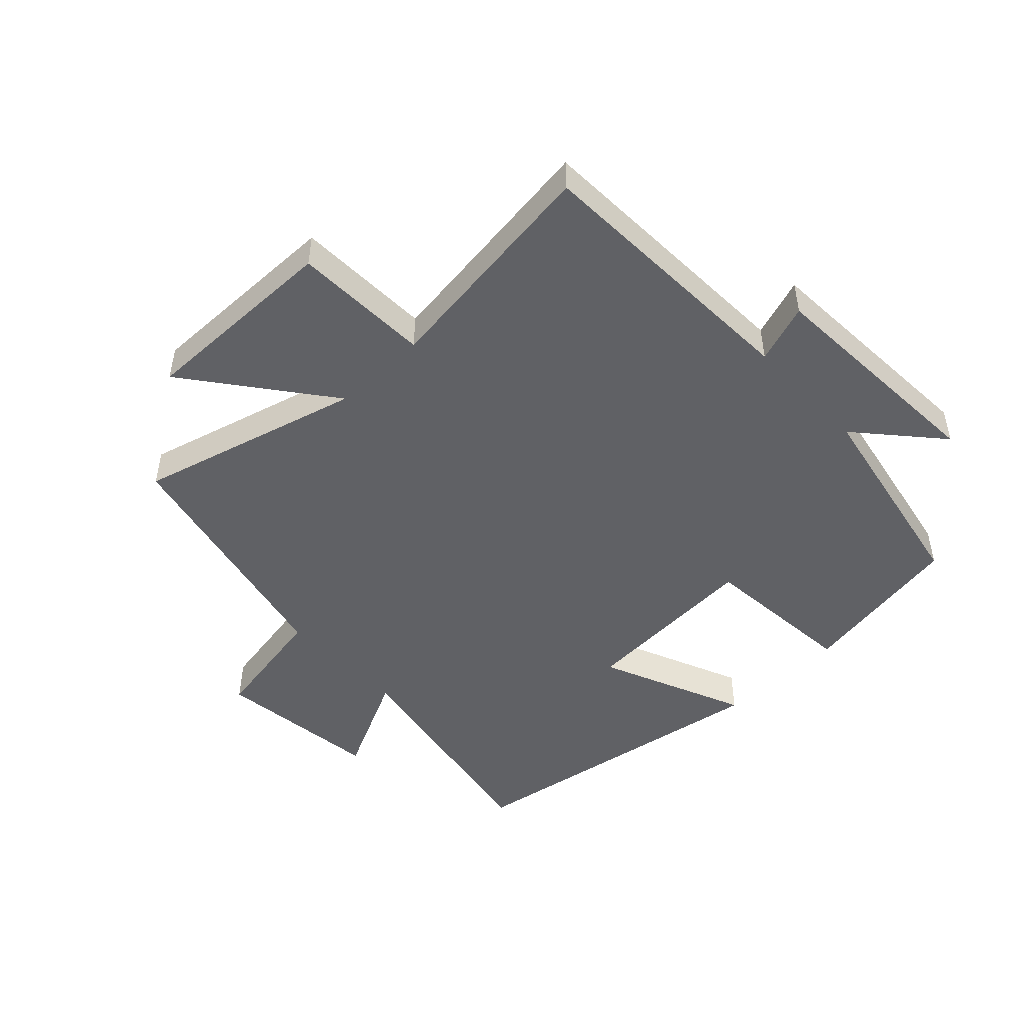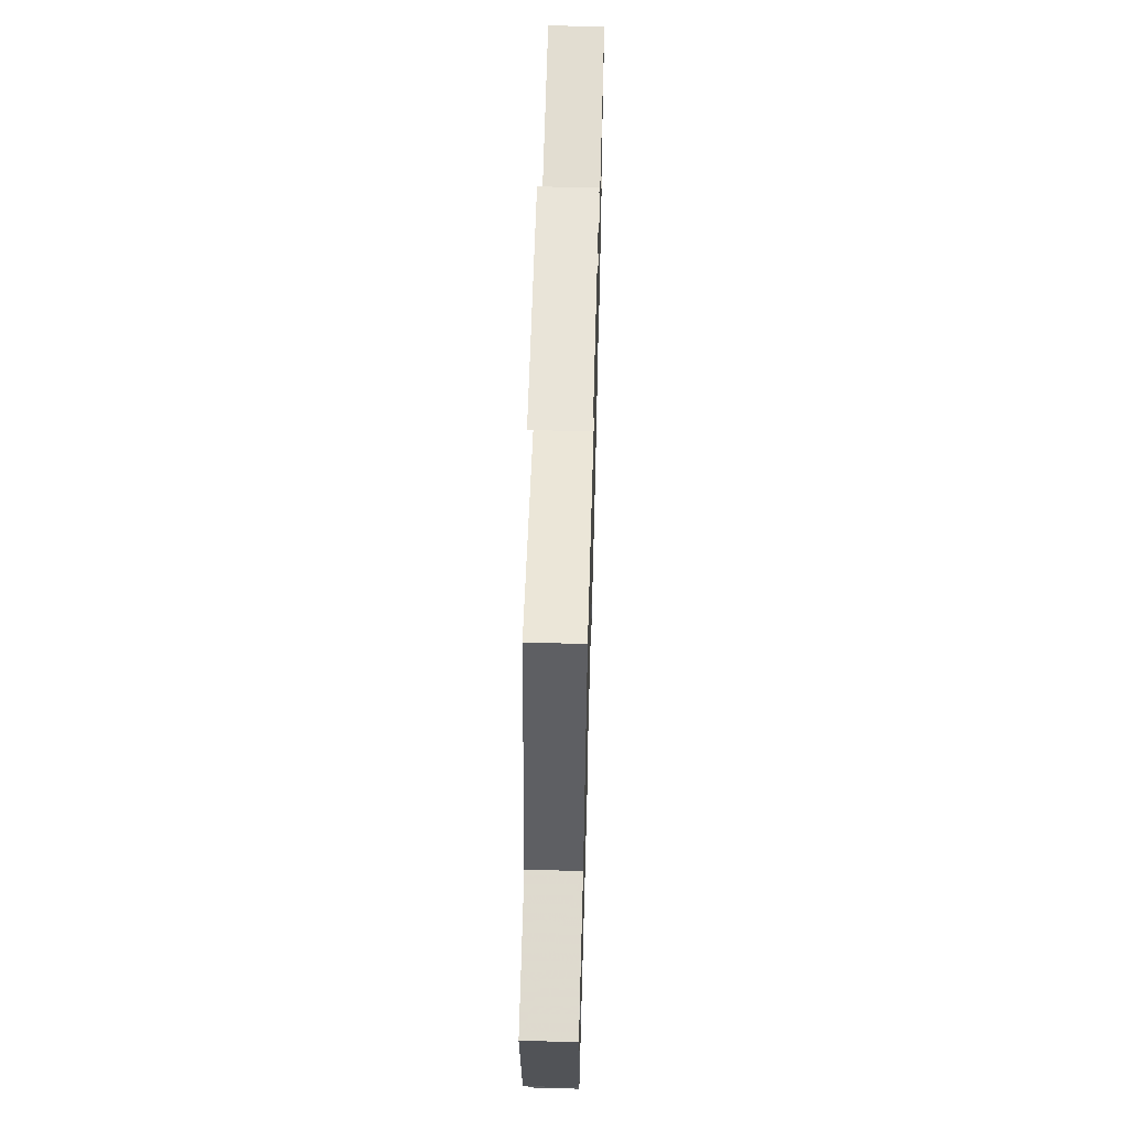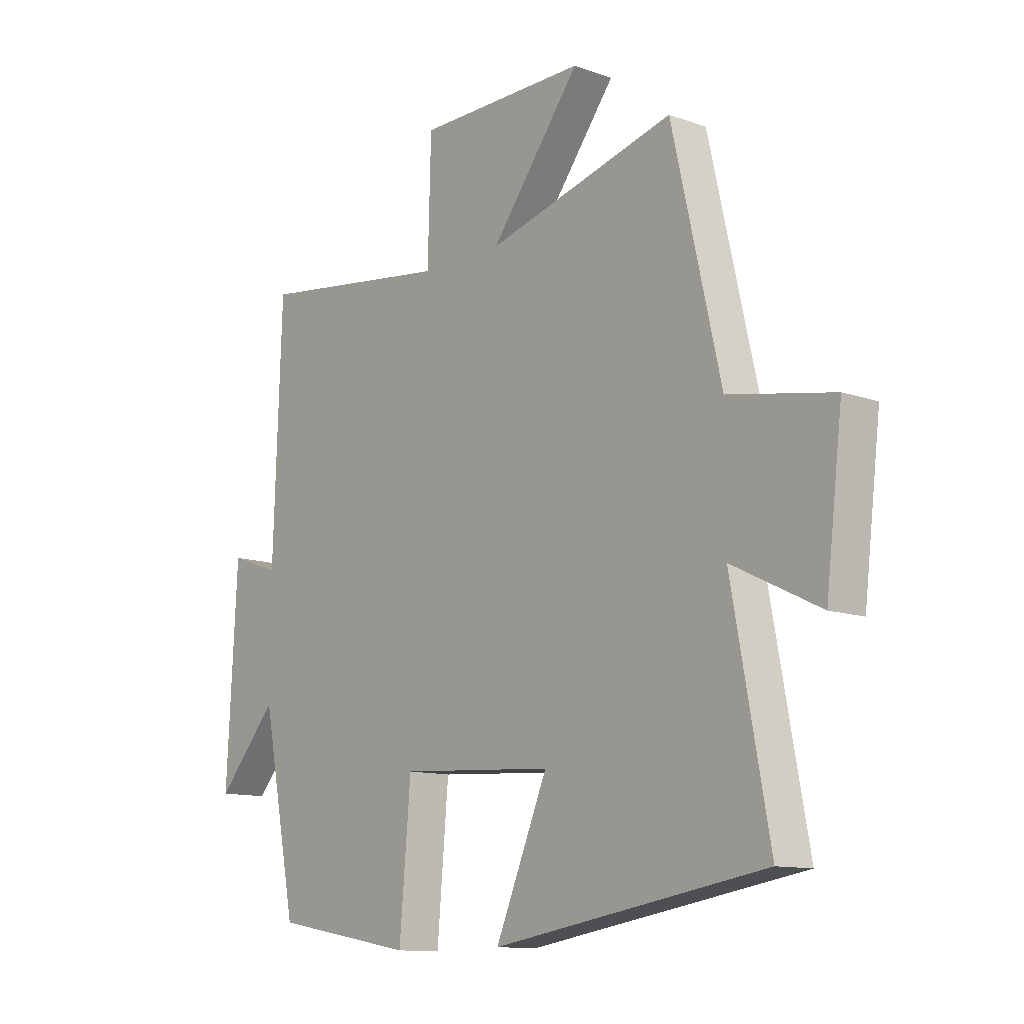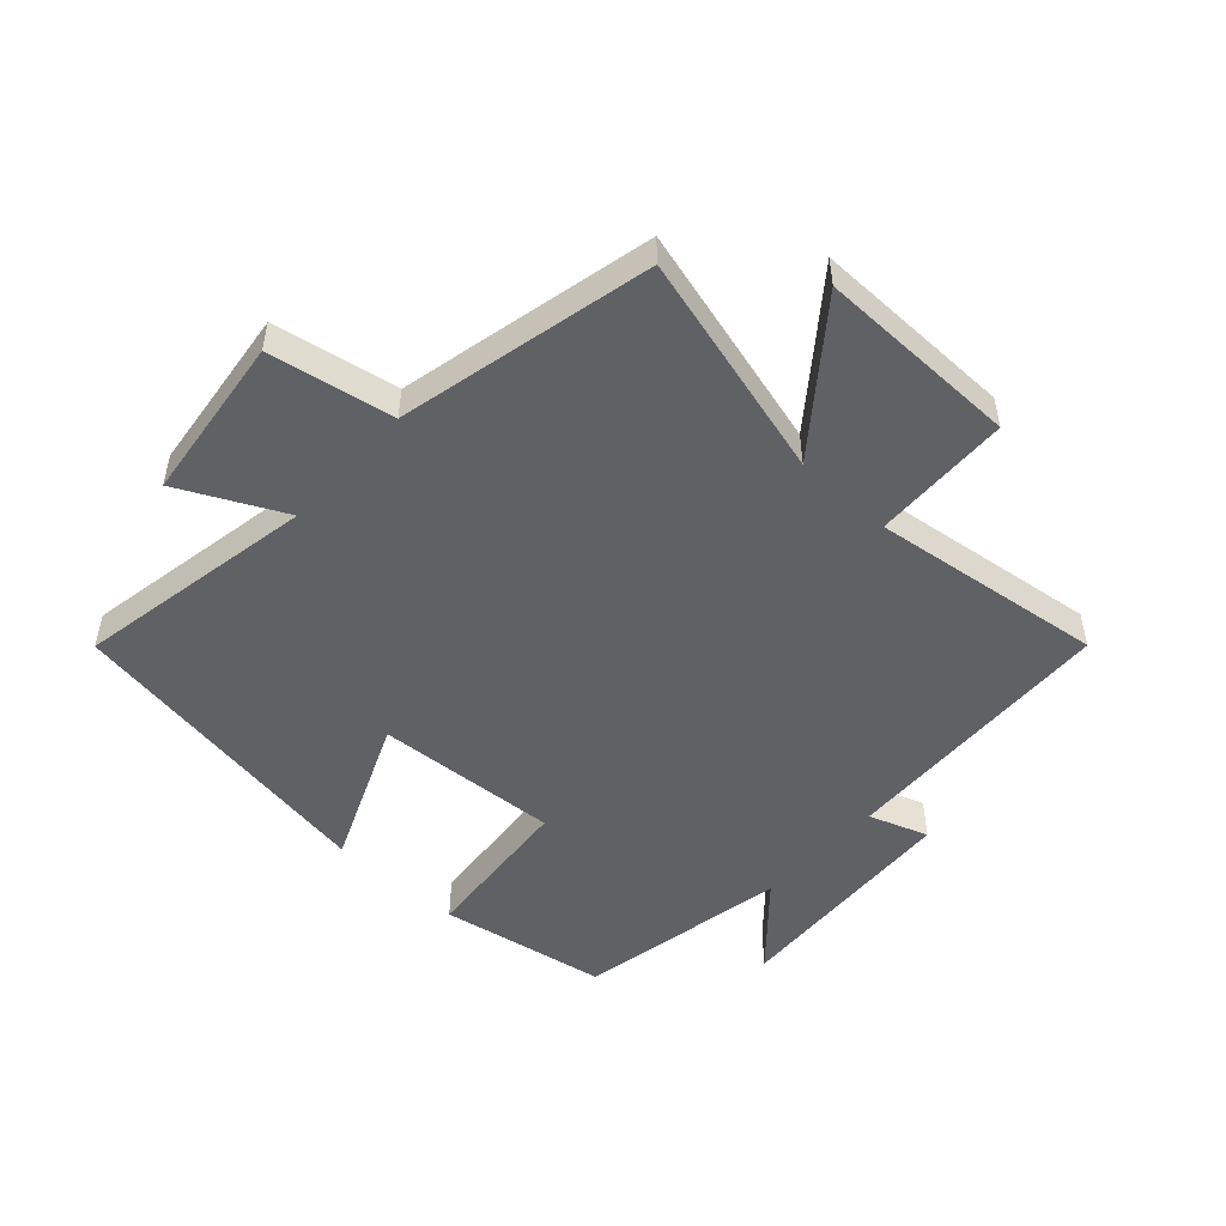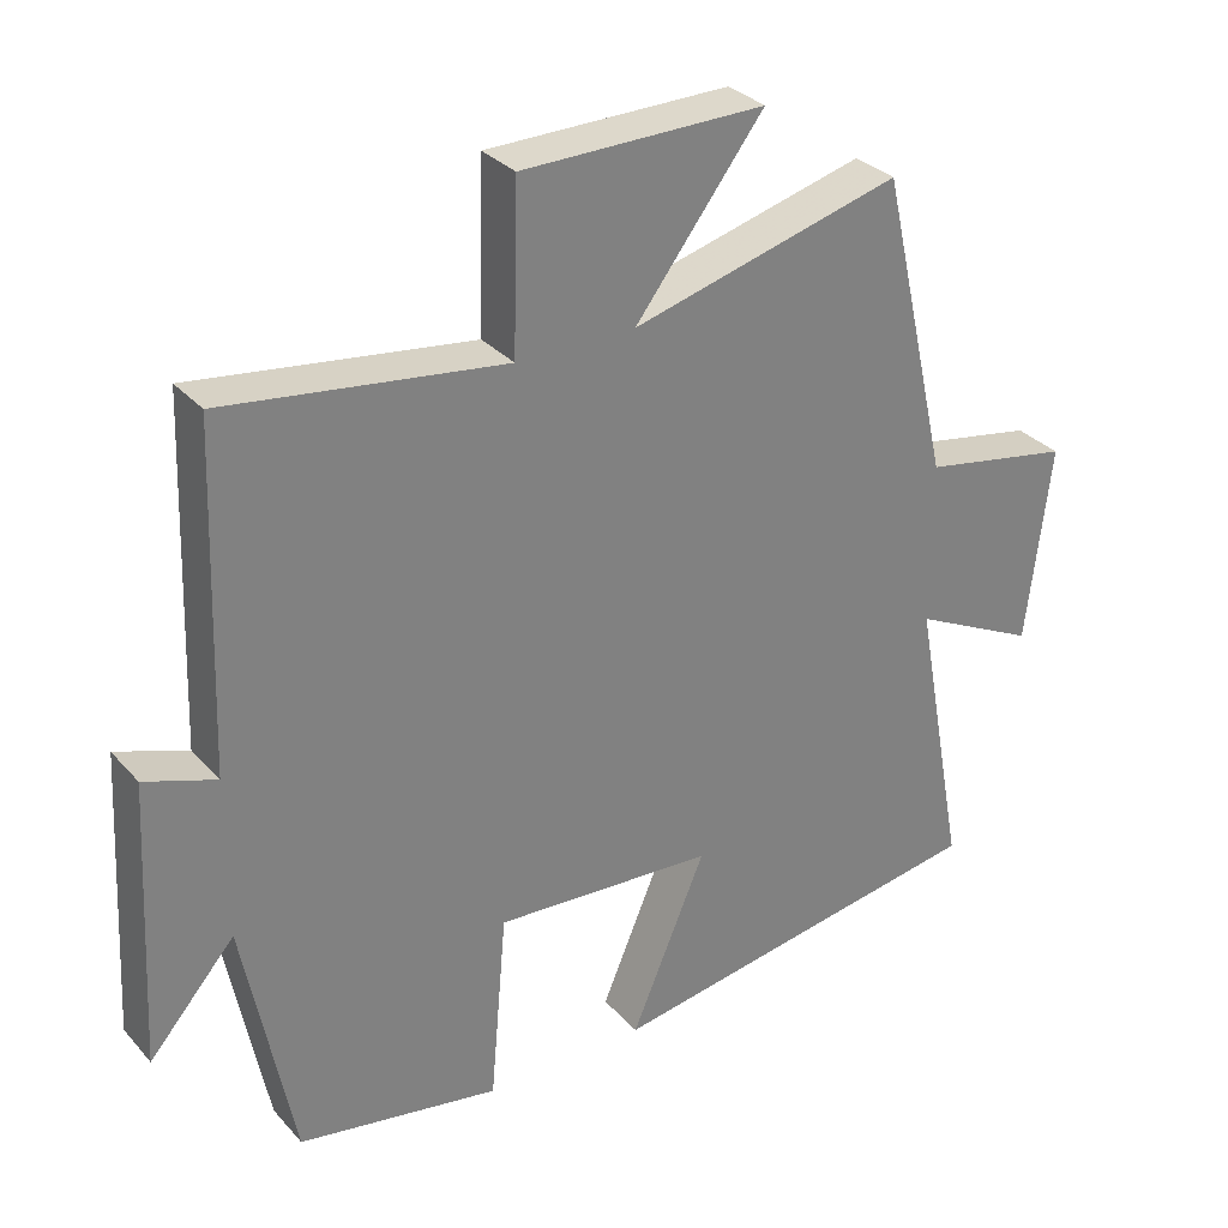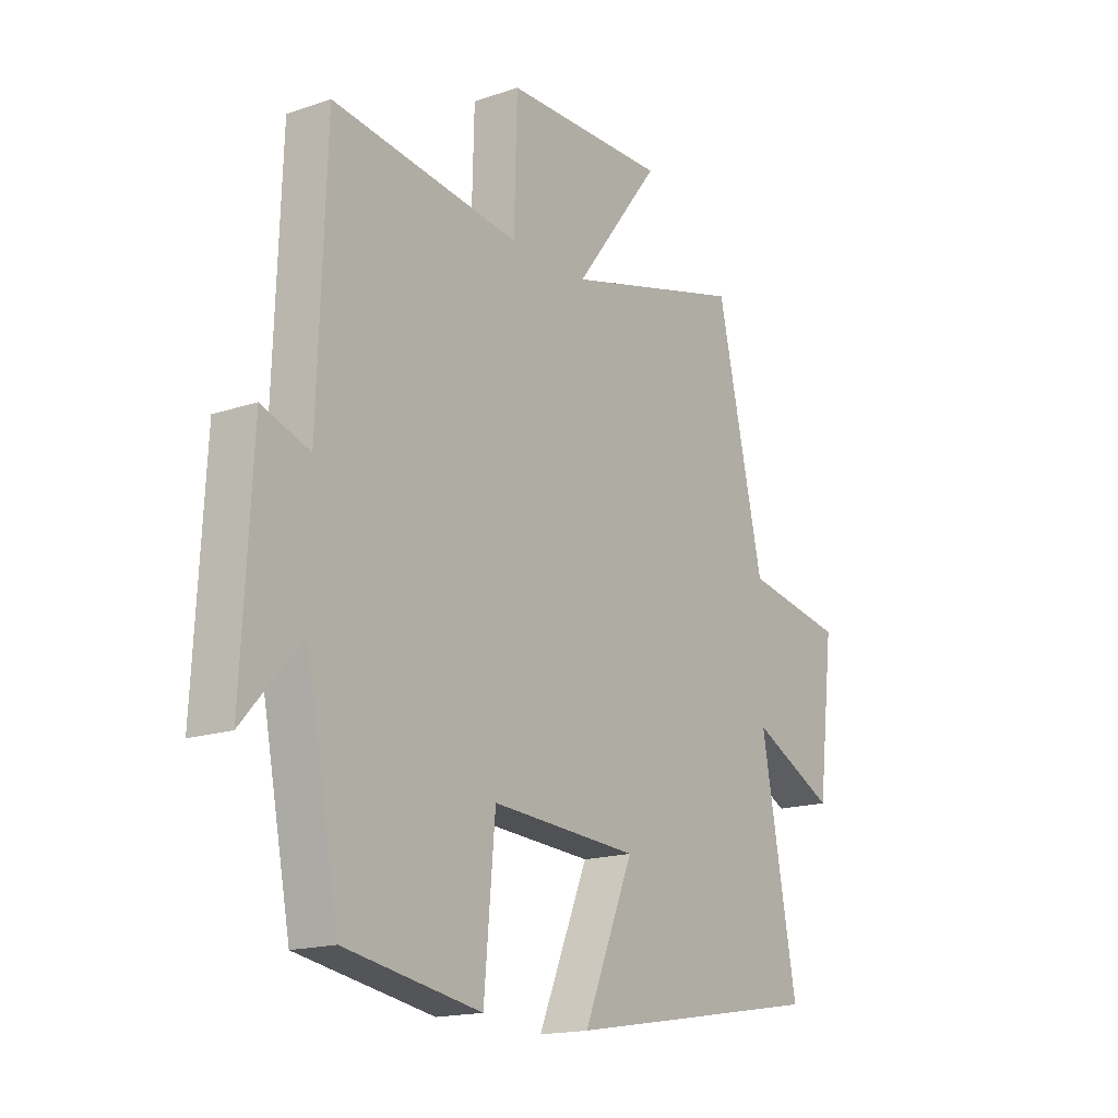
<metadata>
{"format":"obj","ext":"obj","renderer":"f3d","projection":"perspective","resolution":1024,"background":"white","views":[{"elev":-48.2,"azim":43.5,"up":"+Y"},{"elev":61.0,"azim":-88.4,"up":"+Z"},{"elev":-11.7,"azim":-130.7,"up":"+Z"},{"elev":-50.4,"azim":-42.3,"up":"+Y"},{"elev":31.0,"azim":146.3,"up":"+Z"},{"elev":-16.7,"azim":124.8,"up":"+Z"}]}
</metadata>
<code>
v 0.434 0.07 -0.453
v 0.164 0.07 -0.5
v 0.142 0.07 -0.246
v -0.152 0.07 -0.264
v -0.052 0.07 -0.5
v -0.571 0.07 -0.414
v -0.5 0.07 -0.03
v -0.667 0.07 -0.112
v -0.699 0.07 0.154
v -0.5 0.07 0.19
v -0.407 0.07 0.597
v -0.047 0.07 0.5
v -0.219 0.07 0.725
v 0.105 0.07 0.721
v 0.111 0.07 0.5
v 0.484 0.07 0.549
v 0.5 0.07 0.099
v 0.595 0.07 0.132
v 0.615 0.07 -0.246
v 0.5 0.07 -0.115
v 0.434 0 -0.453
v 0.164 0 -0.5
v 0.142 0 -0.246
v -0.152 0 -0.264
v -0.052 0 -0.5
v -0.571 0 -0.414
v -0.5 0 -0.03
v -0.667 0 -0.112
v -0.699 0 0.154
v -0.5 0 0.19
v -0.407 0 0.597
v -0.047 0 0.5
v -0.219 0 0.725
v 0.105 0 0.721
v 0.111 0 0.5
v 0.484 0 0.549
v 0.5 0 0.099
v 0.595 0 0.132
v 0.615 0 -0.246
v 0.5 0 -0.115
f 17 18 19 20
f 1 2 3
f 20 1 3
f 17 20 3
f 16 17 3
f 15 16 3
f 12 13 14 15
f 12 15 3 4
f 10 11 12 4
f 7 8 9 10
f 7 10 4 5
f 5 6 7
f 40 39 38 37
f 23 22 21
f 23 21 40
f 23 40 37
f 23 37 36
f 23 36 35
f 35 34 33 32
f 24 23 35 32
f 24 32 31 30
f 30 29 28 27
f 25 24 30 27
f 27 26 25
f 1 21 22 2
f 2 22 23 3
f 3 23 24 4
f 4 24 25 5
f 5 25 26 6
f 6 26 27 7
f 7 27 28 8
f 8 28 29 9
f 9 29 30 10
f 10 30 31 11
f 11 31 32 12
f 12 32 33 13
f 13 33 34 14
f 14 34 35 15
f 15 35 36 16
f 16 36 37 17
f 17 37 38 18
f 18 38 39 19
f 19 39 40 20
f 20 40 21 1

</code>
